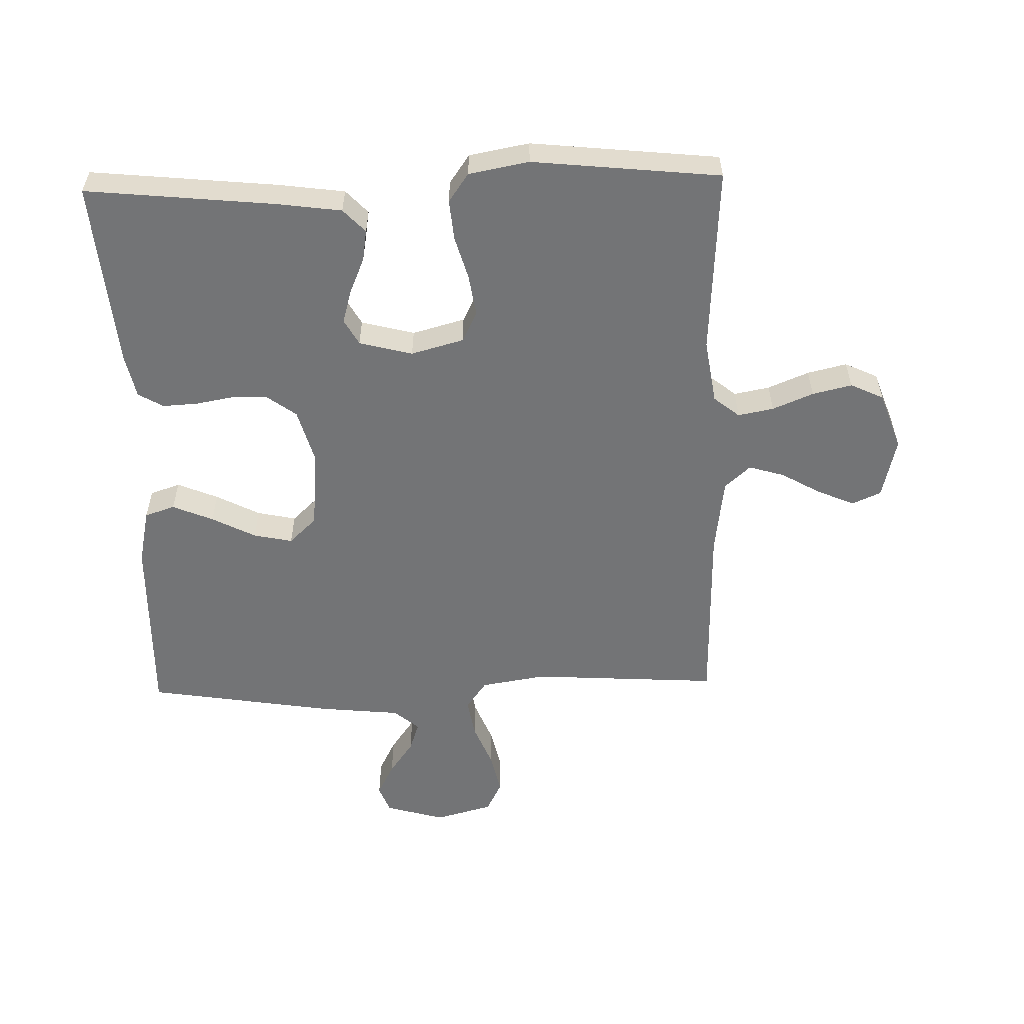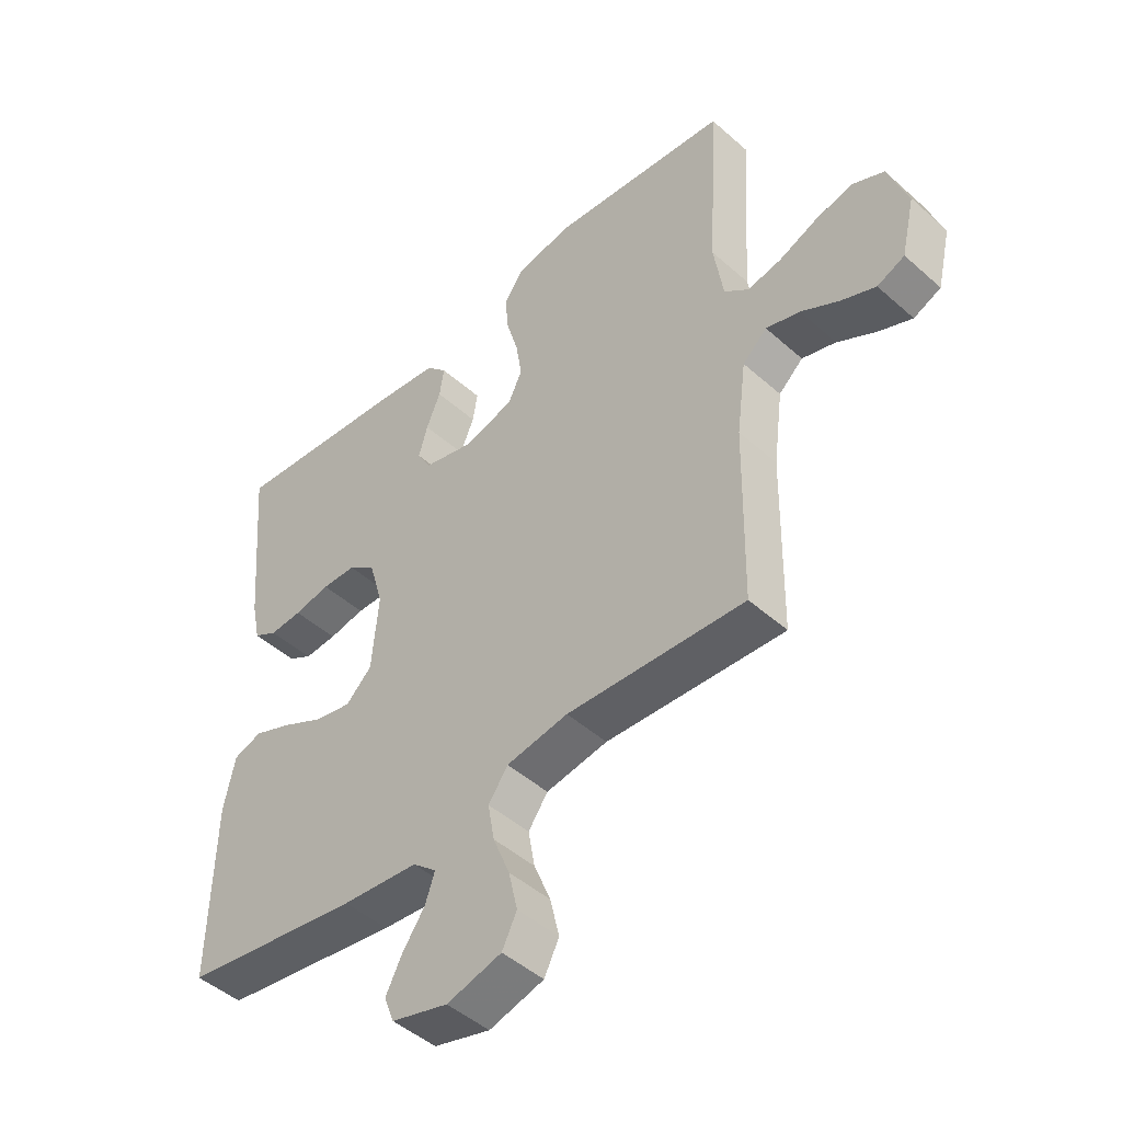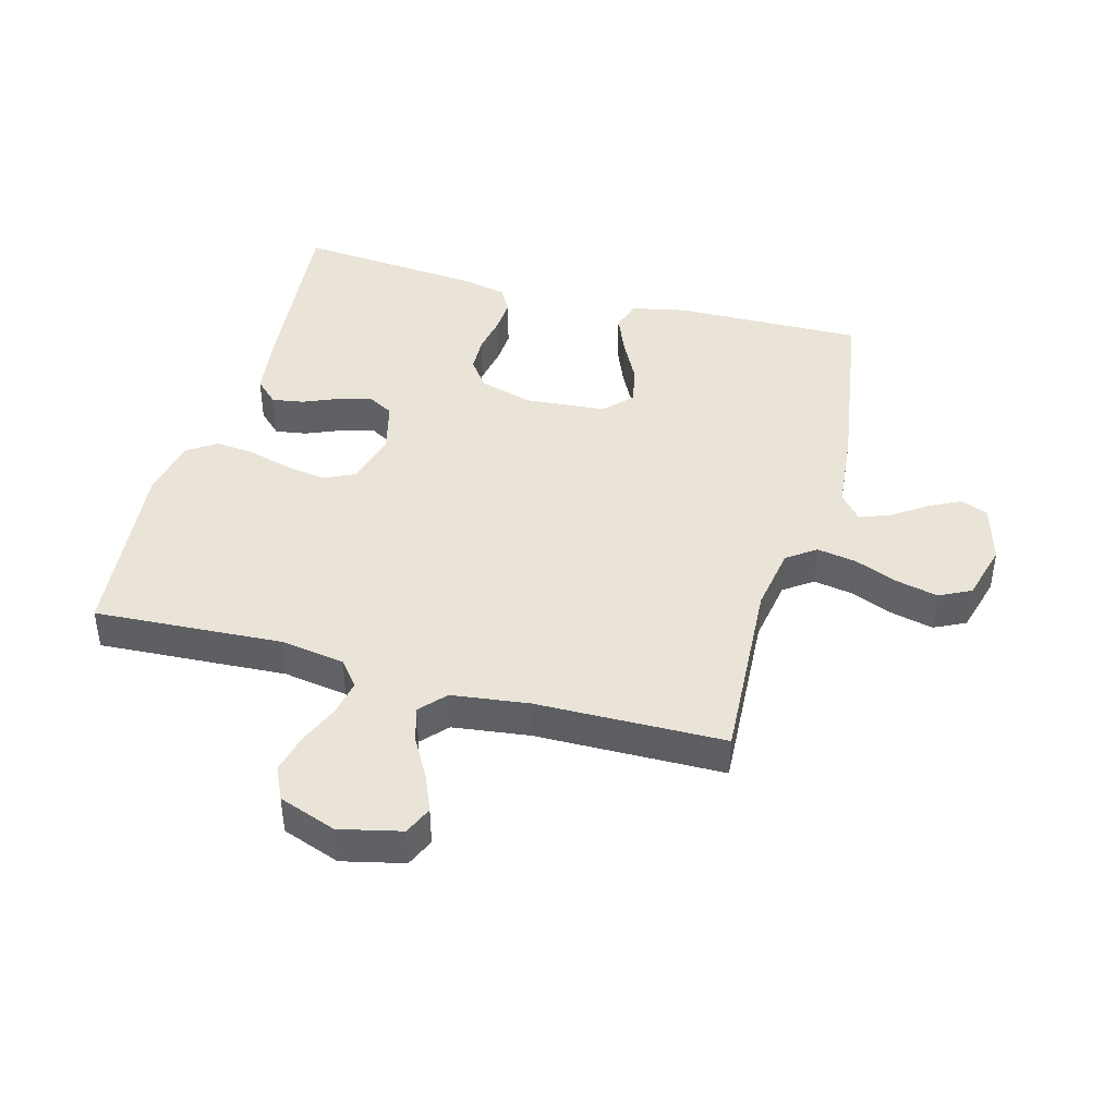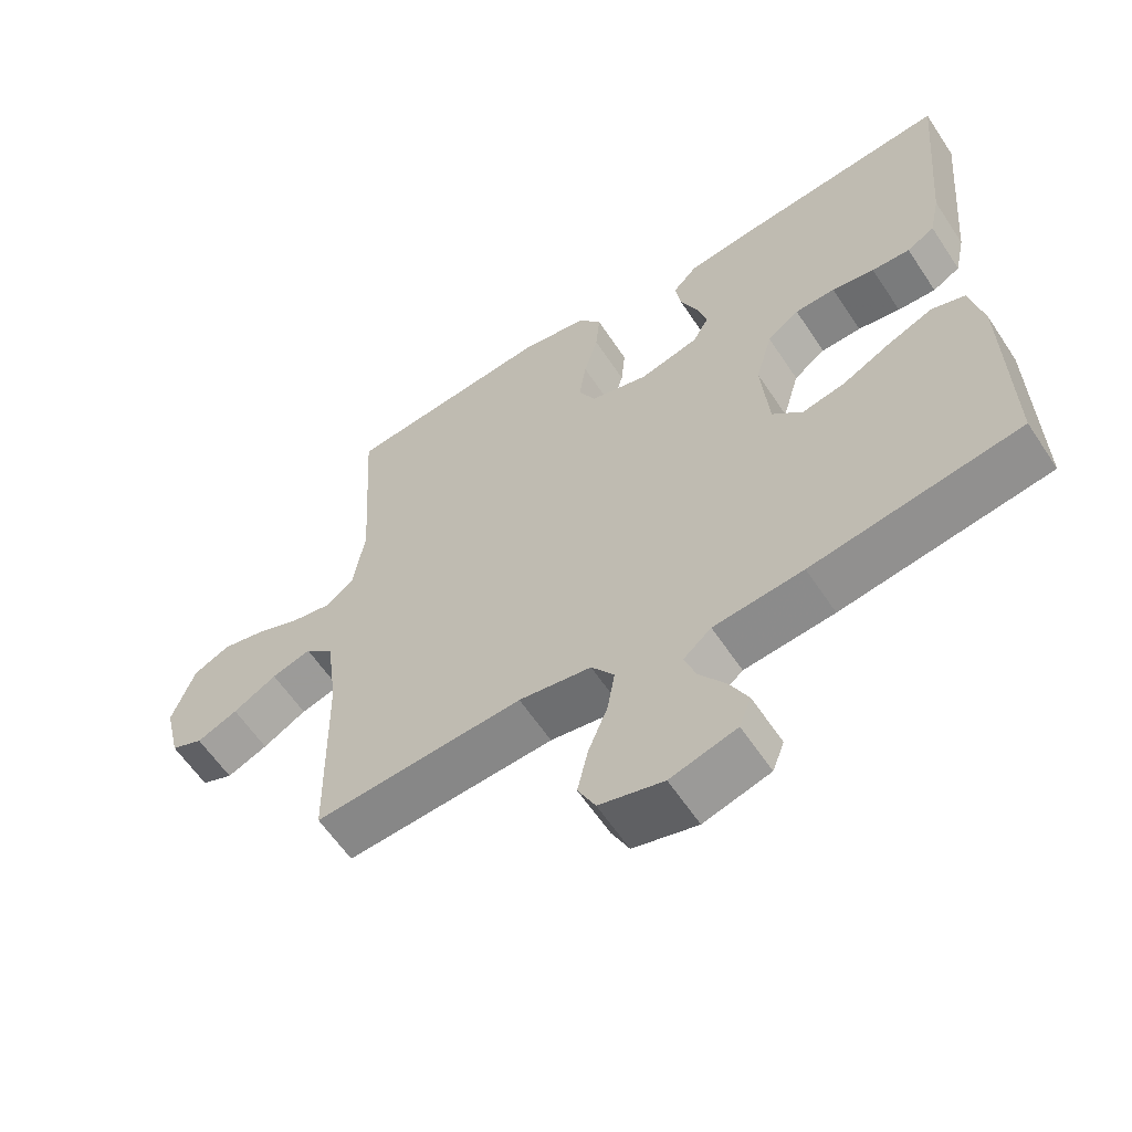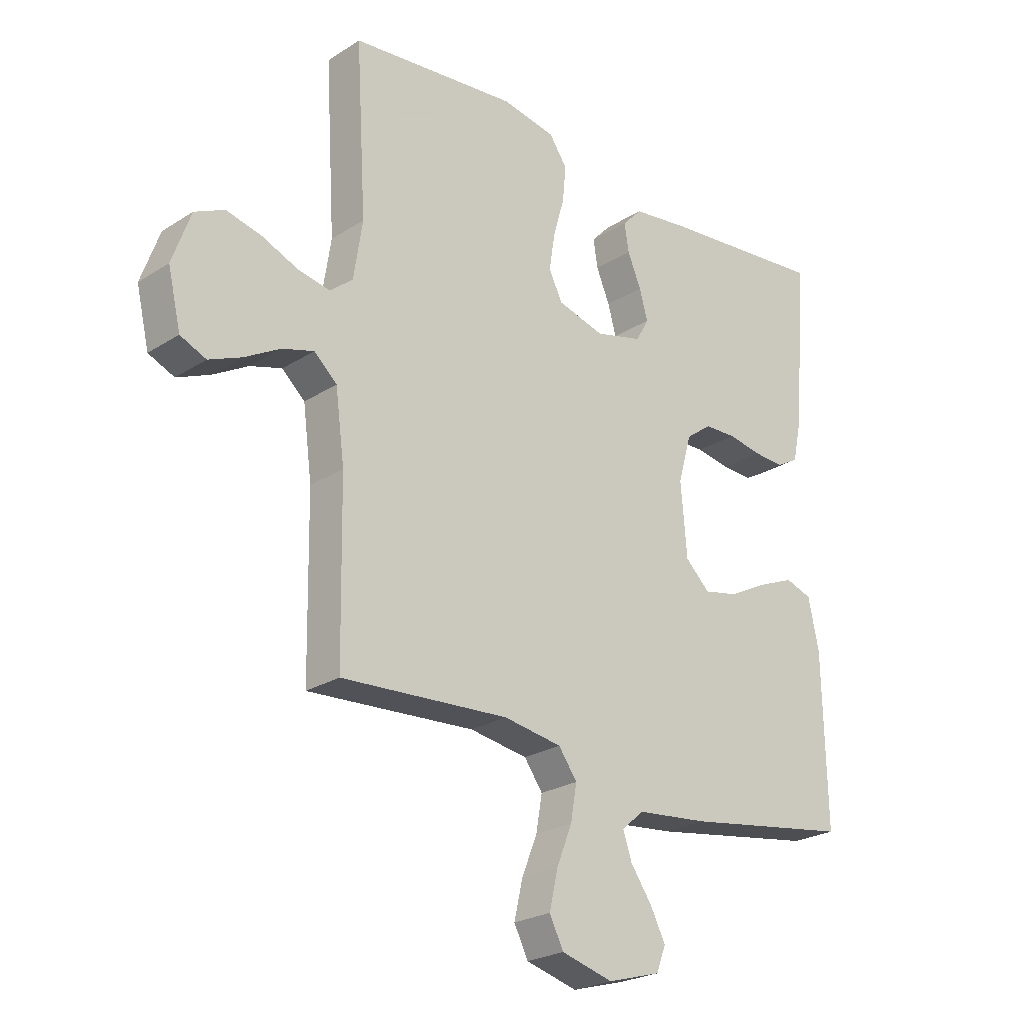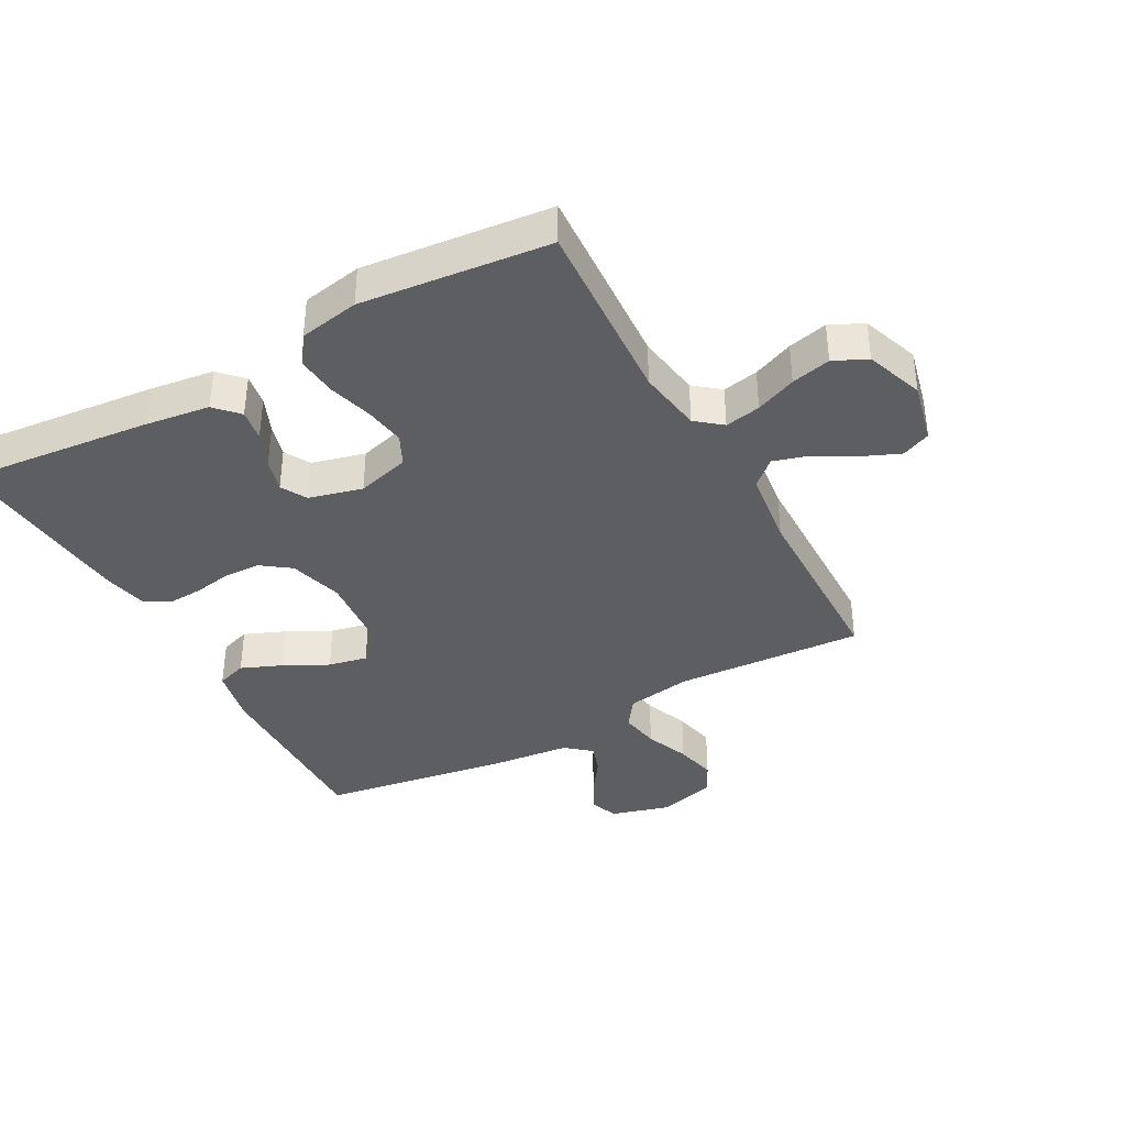
<metadata>
{"format":"obj","ext":"obj","renderer":"f3d","projection":"perspective","resolution":1024,"background":"white","views":[{"elev":-56.2,"azim":1.5,"up":"+Y"},{"elev":-47.1,"azim":44.9,"up":"+Z"},{"elev":43.0,"azim":105.4,"up":"+Y"},{"elev":-60.4,"azim":-146.6,"up":"+Z"},{"elev":-24.2,"azim":136.4,"up":"+Z"},{"elev":-38.3,"azim":28.7,"up":"+Y"}]}
</metadata>
<code>
v -0.5 0.07 0.5
v -0.2 0.07 0.47
v -0.096 0.07 0.456
v -0.061 0.07 0.419
v -0.069 0.07 0.369
v -0.093 0.07 0.312
v -0.108 0.07 0.259
v -0.085 0.07 0.218
v 0 0.07 0.196
v 0.084 0.07 0.219
v 0.108 0.07 0.268
v 0.098 0.07 0.333
v 0.078 0.07 0.403
v 0.072 0.07 0.467
v 0.104 0.07 0.513
v 0.2 0.07 0.531
v 0.5 0.07 0.5
v 0.482 0.07 0.2
v 0.498 0.07 0.097
v 0.539 0.07 0.064
v 0.596 0.07 0.075
v 0.661 0.07 0.102
v 0.724 0.07 0.117
v 0.777 0.07 0.092
v 0.81 0.07 0
v 0.787 0.07 -0.098
v 0.741 0.07 -0.118
v 0.682 0.07 -0.093
v 0.619 0.07 -0.057
v 0.562 0.07 -0.04
v 0.521 0.07 -0.077
v 0.505 0.07 -0.2
v 0.5 0.07 -0.5
v 0.2 0.07 -0.482
v 0.096 0.07 -0.499
v 0.063 0.07 -0.545
v 0.074 0.07 -0.608
v 0.102 0.07 -0.678
v 0.117 0.07 -0.744
v 0.092 0.07 -0.794
v 0 0.07 -0.819
v -0.095 0.07 -0.792
v -0.112 0.07 -0.748
v -0.085 0.07 -0.695
v -0.047 0.07 -0.641
v -0.031 0.07 -0.594
v -0.071 0.07 -0.56
v -0.2 0.07 -0.547
v -0.5 0.07 -0.5
v -0.494 0.07 -0.2
v -0.475 0.07 -0.111
v -0.427 0.07 -0.095
v -0.362 0.07 -0.122
v -0.292 0.07 -0.158
v -0.23 0.07 -0.171
v -0.186 0.07 -0.129
v -0.175 0.07 0
v -0.199 0.07 0.085
v -0.245 0.07 0.119
v -0.303 0.07 0.121
v -0.364 0.07 0.11
v -0.419 0.07 0.107
v -0.459 0.07 0.13
v -0.474 0.07 0.2
v -0.5 0 0.5
v -0.2 0 0.47
v -0.096 0 0.456
v -0.061 0 0.419
v -0.069 0 0.369
v -0.093 0 0.312
v -0.108 0 0.259
v -0.085 0 0.218
v 0 0 0.196
v 0.084 0 0.219
v 0.108 0 0.268
v 0.098 0 0.333
v 0.078 0 0.403
v 0.072 0 0.467
v 0.104 0 0.513
v 0.2 0 0.531
v 0.5 0 0.5
v 0.482 0 0.2
v 0.498 0 0.097
v 0.539 0 0.064
v 0.596 0 0.075
v 0.661 0 0.102
v 0.724 0 0.117
v 0.777 0 0.092
v 0.81 0 0
v 0.787 0 -0.098
v 0.741 0 -0.118
v 0.682 0 -0.093
v 0.619 0 -0.057
v 0.562 0 -0.04
v 0.521 0 -0.077
v 0.505 0 -0.2
v 0.5 0 -0.5
v 0.2 0 -0.482
v 0.096 0 -0.499
v 0.063 0 -0.545
v 0.074 0 -0.608
v 0.102 0 -0.678
v 0.117 0 -0.744
v 0.092 0 -0.794
v 0 0 -0.819
v -0.095 0 -0.792
v -0.112 0 -0.748
v -0.085 0 -0.695
v -0.047 0 -0.641
v -0.031 0 -0.594
v -0.071 0 -0.56
v -0.2 0 -0.547
v -0.5 0 -0.5
v -0.494 0 -0.2
v -0.475 0 -0.111
v -0.427 0 -0.095
v -0.362 0 -0.122
v -0.292 0 -0.158
v -0.23 0 -0.171
v -0.186 0 -0.129
v -0.175 0 0
v -0.199 0 0.085
v -0.245 0 0.119
v -0.303 0 0.121
v -0.364 0 0.11
v -0.419 0 0.107
v -0.459 0 0.13
v -0.474 0 0.2
f 60 61 62 63
f 59 60 63 64
f 51 52 53 54
f 49 50 51 54
f 47 48 49 54
f 46 47 54 55
f 42 43 44 45
f 42 45 46
f 41 42 46
f 40 41 46
f 37 38 39 40
f 36 37 40 46
f 35 36 46 55
f 32 33 34
f 31 32 34 35
f 26 27 28 29
f 26 29 30
f 25 26 30
f 24 25 30
f 21 22 23 24
f 20 21 24 30
f 19 20 30 31
f 15 16 17 18
f 12 13 14 15
f 11 12 15 18
f 10 11 18 19
f 3 4 5 6
f 3 6 7
f 2 3 7
f 59 64 1 2
f 58 59 2 7
f 57 58 7 8
f 56 57 8 9
f 31 35 55 56
f 19 31 56
f 9 10 19 56
f 127 126 125 124
f 128 127 124 123
f 118 117 116 115
f 118 115 114 113
f 118 113 112 111
f 119 118 111 110
f 109 108 107 106
f 110 109 106
f 110 106 105
f 110 105 104
f 104 103 102 101
f 110 104 101 100
f 119 110 100 99
f 98 97 96
f 99 98 96 95
f 93 92 91 90
f 94 93 90
f 94 90 89
f 94 89 88
f 88 87 86 85
f 94 88 85 84
f 95 94 84 83
f 82 81 80 79
f 79 78 77 76
f 82 79 76 75
f 83 82 75 74
f 70 69 68 67
f 71 70 67
f 71 67 66
f 66 65 128 123
f 71 66 123 122
f 72 71 122 121
f 73 72 121 120
f 120 119 99 95
f 120 95 83
f 120 83 74 73
f 1 65 66 2
f 2 66 67 3
f 3 67 68 4
f 4 68 69 5
f 5 69 70 6
f 6 70 71 7
f 7 71 72 8
f 8 72 73 9
f 9 73 74 10
f 10 74 75 11
f 11 75 76 12
f 12 76 77 13
f 13 77 78 14
f 14 78 79 15
f 15 79 80 16
f 16 80 81 17
f 17 81 82 18
f 18 82 83 19
f 19 83 84 20
f 20 84 85 21
f 21 85 86 22
f 22 86 87 23
f 23 87 88 24
f 24 88 89 25
f 25 89 90 26
f 26 90 91 27
f 27 91 92 28
f 28 92 93 29
f 29 93 94 30
f 30 94 95 31
f 31 95 96 32
f 32 96 97 33
f 33 97 98 34
f 34 98 99 35
f 35 99 100 36
f 36 100 101 37
f 37 101 102 38
f 38 102 103 39
f 39 103 104 40
f 40 104 105 41
f 41 105 106 42
f 42 106 107 43
f 43 107 108 44
f 44 108 109 45
f 45 109 110 46
f 46 110 111 47
f 47 111 112 48
f 48 112 113 49
f 49 113 114 50
f 50 114 115 51
f 51 115 116 52
f 52 116 117 53
f 53 117 118 54
f 54 118 119 55
f 55 119 120 56
f 56 120 121 57
f 57 121 122 58
f 58 122 123 59
f 59 123 124 60
f 60 124 125 61
f 61 125 126 62
f 62 126 127 63
f 63 127 128 64
f 64 128 65 1

</code>
